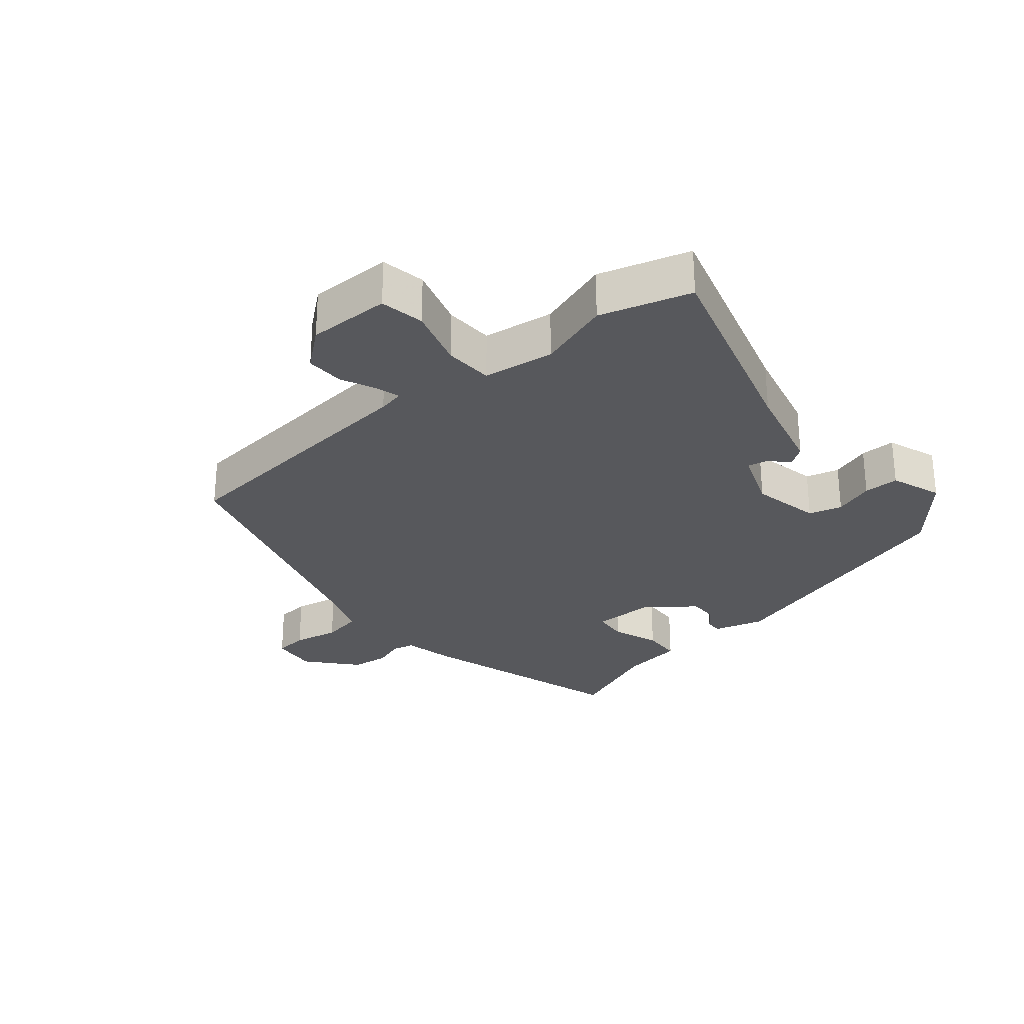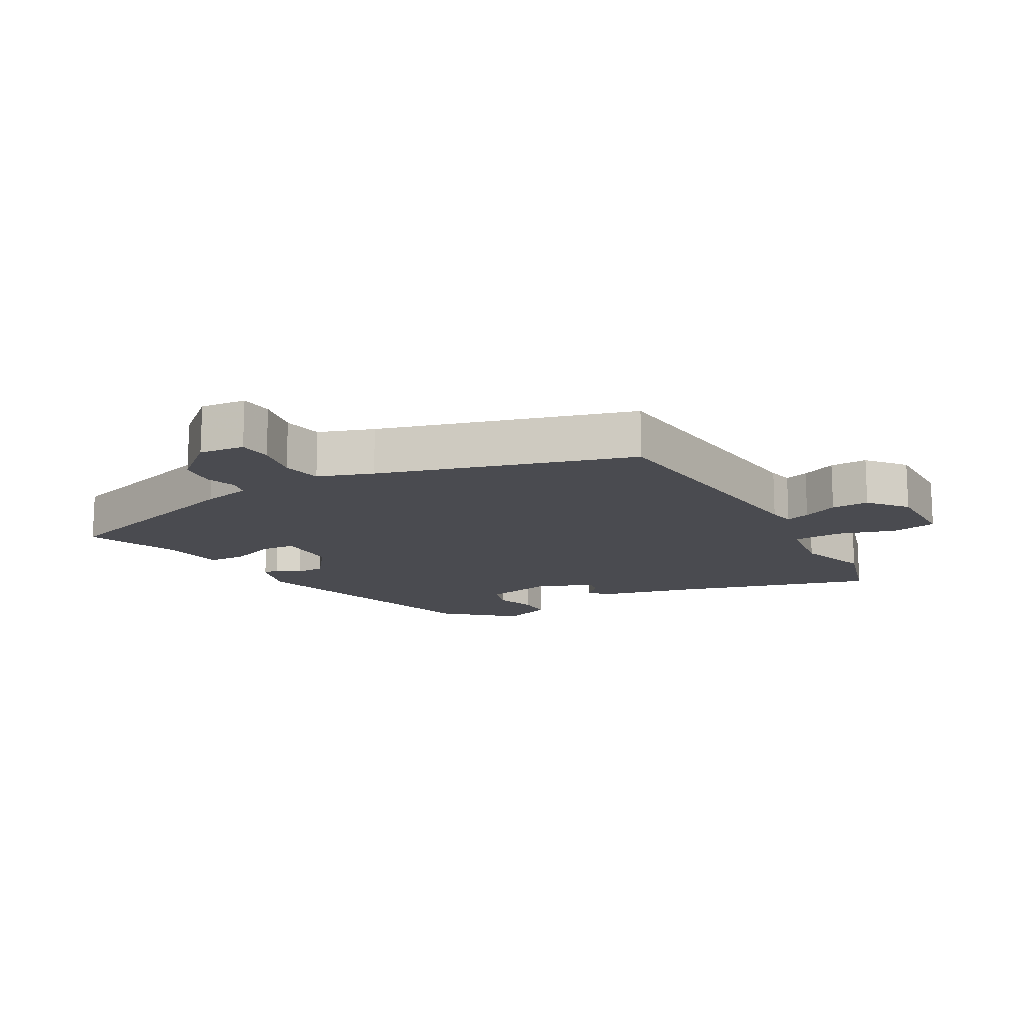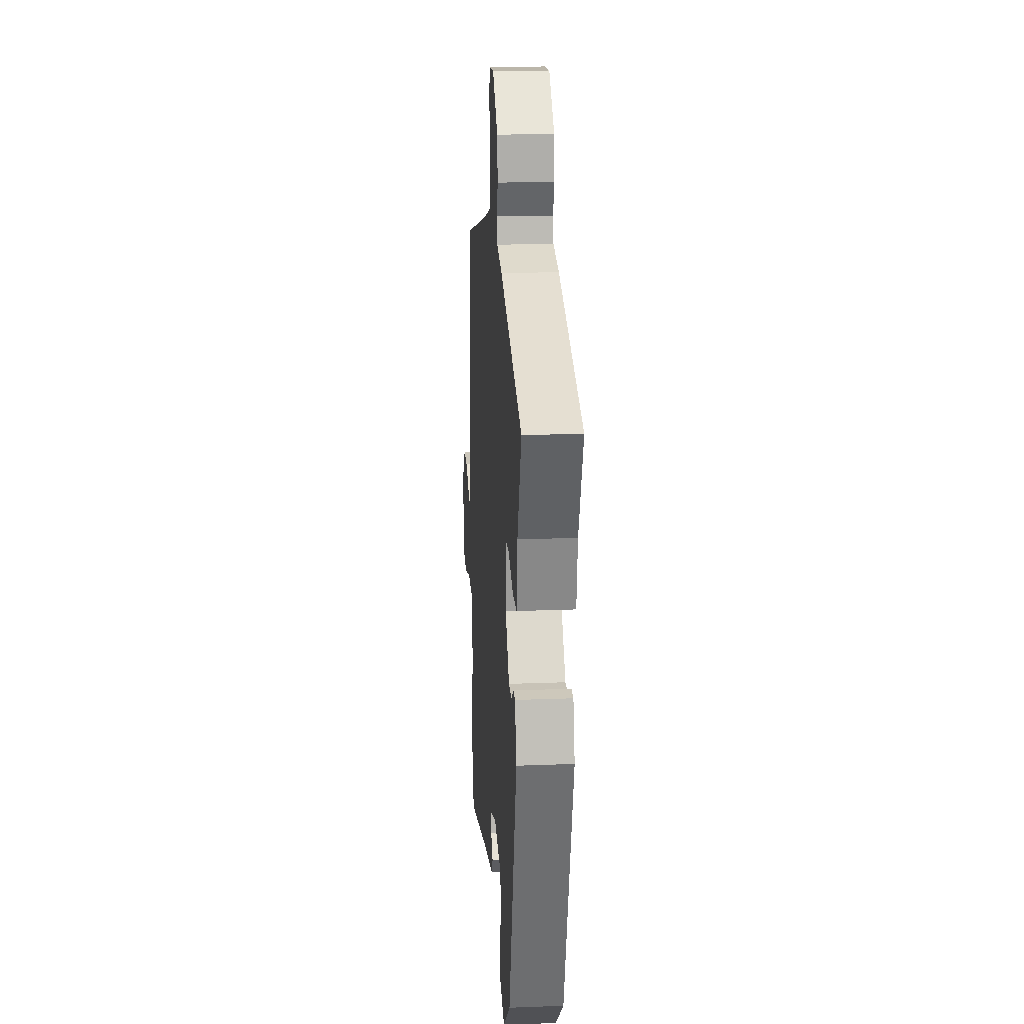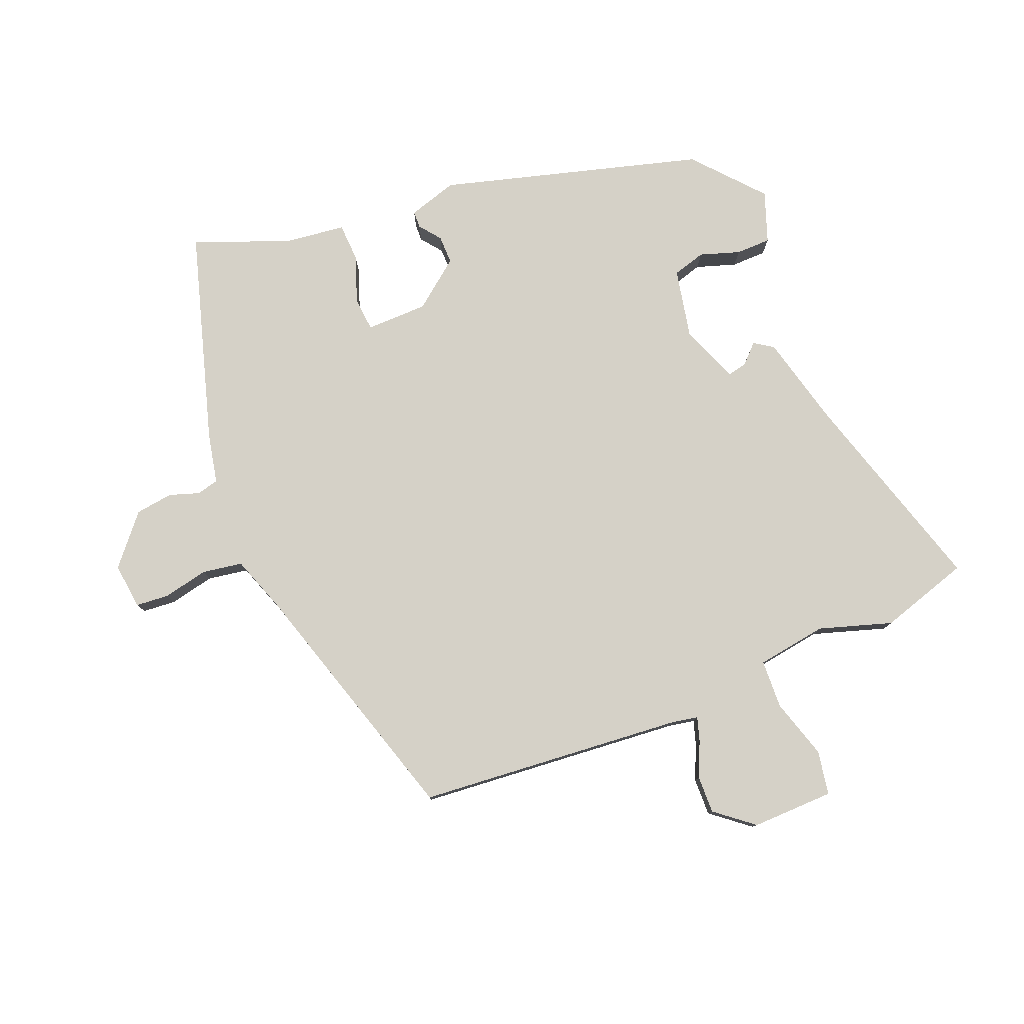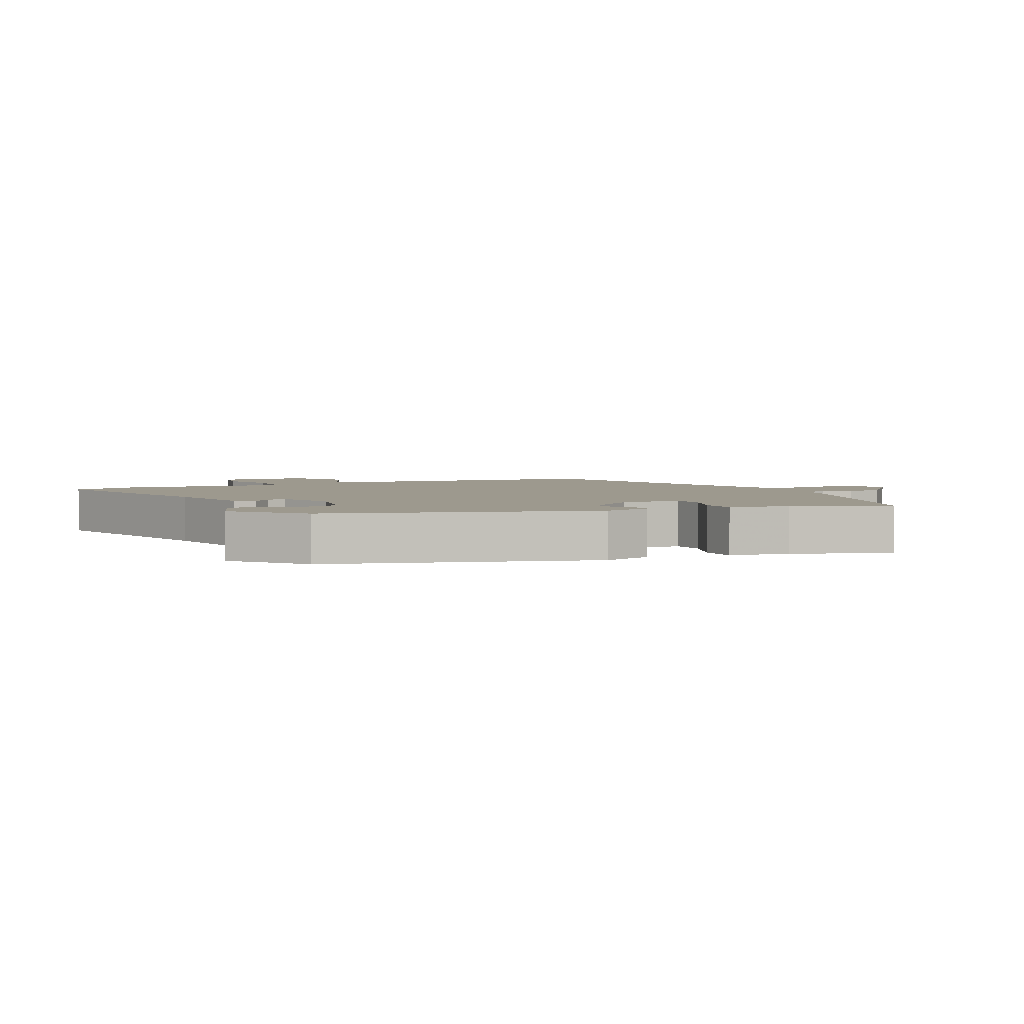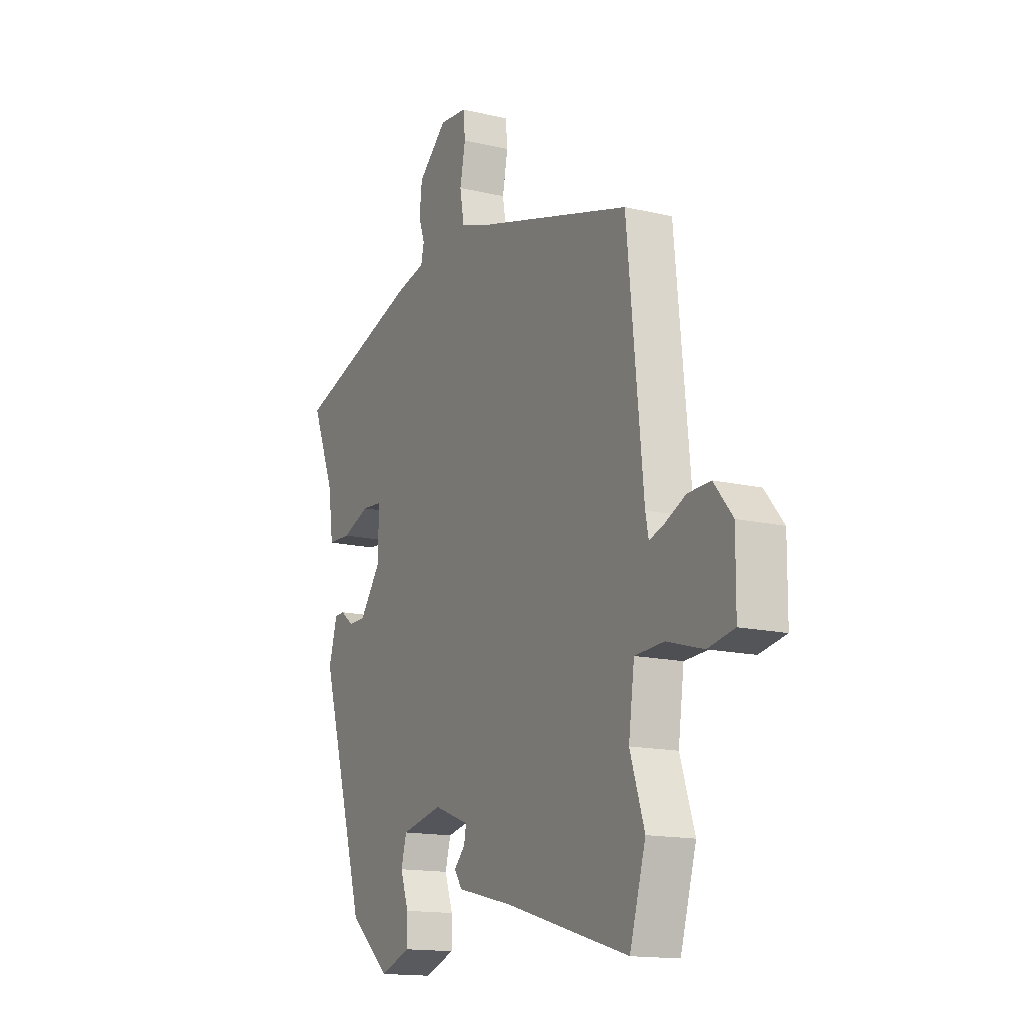
<metadata>
{"format":"obj","ext":"obj","renderer":"f3d","projection":"perspective","resolution":1024,"background":"white","views":[{"elev":-28.4,"azim":129.6,"up":"+Y"},{"elev":-14.5,"azim":29.2,"up":"+Y"},{"elev":19.7,"azim":-94.1,"up":"+Z"},{"elev":79.3,"azim":67.2,"up":"+Y"},{"elev":3.4,"azim":-115.8,"up":"+Y"},{"elev":-14.9,"azim":63.1,"up":"+Z"}]}
</metadata>
<code>
v -0.532 0.07 0.393
v -0.207 0.07 0.495
v -0.131 0.07 0.512
v -0.123 0.07 0.546
v -0.139 0.07 0.592
v -0.132 0.07 0.65
v -0.058 0.07 0.715
v 0.013 0.07 0.708
v 0.018 0.07 0.657
v 0.004 0.07 0.587
v 0.015 0.07 0.525
v 0.1 0.07 0.496
v 0.491 0.07 0.383
v 0.532 0.07 -0.029
v 0.54 0.07 -0.069
v 0.577 0.07 -0.057
v 0.631 0.07 -0.032
v 0.689 0.07 -0.03
v 0.737 0.07 -0.088
v 0.736 0.07 -0.215
v 0.668 0.07 -0.228
v 0.575 0.07 -0.201
v 0.5 0.07 -0.205
v 0.485 0.07 -0.314
v 0.522 0.07 -0.426
v 0.481 0.07 -0.565
v 0.162 0.07 -0.474
v 0.019 0.07 -0.44
v -0.001 0.07 -0.411
v 0.027 0.07 -0.382
v 0.033 0.07 -0.352
v -0.058 0.07 -0.318
v -0.164 0.07 -0.341
v -0.178 0.07 -0.392
v -0.157 0.07 -0.453
v -0.157 0.07 -0.507
v -0.235 0.07 -0.536
v -0.34 0.07 -0.447
v -0.458 0.07 -0.046
v -0.436 0.07 0.03
v -0.41 0.07 0.031
v -0.377 0.07 0.006
v -0.333 0.07 0.006
v -0.277 0.07 0.08
v -0.277 0.07 0.175
v -0.329 0.07 0.179
v -0.401 0.07 0.152
v -0.46 0.07 0.154
v -0.473 0.07 0.248
v -0.532 0 0.393
v -0.207 0 0.495
v -0.131 0 0.512
v -0.123 0 0.546
v -0.139 0 0.592
v -0.132 0 0.65
v -0.058 0 0.715
v 0.013 0 0.708
v 0.018 0 0.657
v 0.004 0 0.587
v 0.015 0 0.525
v 0.1 0 0.496
v 0.491 0 0.383
v 0.532 0 -0.029
v 0.54 0 -0.069
v 0.577 0 -0.057
v 0.631 0 -0.032
v 0.689 0 -0.03
v 0.737 0 -0.088
v 0.736 0 -0.215
v 0.668 0 -0.228
v 0.575 0 -0.201
v 0.5 0 -0.205
v 0.485 0 -0.314
v 0.522 0 -0.426
v 0.481 0 -0.565
v 0.162 0 -0.474
v 0.019 0 -0.44
v -0.001 0 -0.411
v 0.027 0 -0.382
v 0.033 0 -0.352
v -0.058 0 -0.318
v -0.164 0 -0.341
v -0.178 0 -0.392
v -0.157 0 -0.453
v -0.157 0 -0.507
v -0.235 0 -0.536
v -0.34 0 -0.447
v -0.458 0 -0.046
v -0.436 0 0.03
v -0.41 0 0.031
v -0.377 0 0.006
v -0.333 0 0.006
v -0.277 0 0.08
v -0.277 0 0.175
v -0.329 0 0.179
v -0.401 0 0.152
v -0.46 0 0.154
v -0.473 0 0.248
f 46 47 48 49
f 45 46 49 1
f 39 40 41 42
f 39 42 43
f 38 39 43
f 37 38 43 44
f 34 35 36 37
f 33 34 37 44
f 27 28 29 30
f 27 30 31
f 24 25 26 27
f 23 24 27 31
f 19 20 21 22
f 19 22 23
f 16 17 18 19
f 15 16 19 23
f 14 15 23 31
f 12 13 14 31
f 7 8 9 10
f 7 10 11
f 4 5 6 7
f 3 4 7 11
f 45 1 2 3
f 32 33 44 45
f 12 31 32 45
f 3 11 12 45
f 98 97 96 95
f 50 98 95 94
f 91 90 89 88
f 92 91 88
f 92 88 87
f 93 92 87 86
f 86 85 84 83
f 93 86 83 82
f 79 78 77 76
f 80 79 76
f 76 75 74 73
f 80 76 73 72
f 71 70 69 68
f 72 71 68
f 68 67 66 65
f 72 68 65 64
f 80 72 64 63
f 80 63 62 61
f 59 58 57 56
f 60 59 56
f 56 55 54 53
f 60 56 53 52
f 52 51 50 94
f 94 93 82 81
f 94 81 80 61
f 94 61 60 52
f 1 50 51 2
f 2 51 52 3
f 3 52 53 4
f 4 53 54 5
f 5 54 55 6
f 6 55 56 7
f 7 56 57 8
f 8 57 58 9
f 9 58 59 10
f 10 59 60 11
f 11 60 61 12
f 12 61 62 13
f 13 62 63 14
f 14 63 64 15
f 15 64 65 16
f 16 65 66 17
f 17 66 67 18
f 18 67 68 19
f 19 68 69 20
f 20 69 70 21
f 21 70 71 22
f 22 71 72 23
f 23 72 73 24
f 24 73 74 25
f 25 74 75 26
f 26 75 76 27
f 27 76 77 28
f 28 77 78 29
f 29 78 79 30
f 30 79 80 31
f 31 80 81 32
f 32 81 82 33
f 33 82 83 34
f 34 83 84 35
f 35 84 85 36
f 36 85 86 37
f 37 86 87 38
f 38 87 88 39
f 39 88 89 40
f 40 89 90 41
f 41 90 91 42
f 42 91 92 43
f 43 92 93 44
f 44 93 94 45
f 45 94 95 46
f 46 95 96 47
f 47 96 97 48
f 48 97 98 49
f 49 98 50 1

</code>
